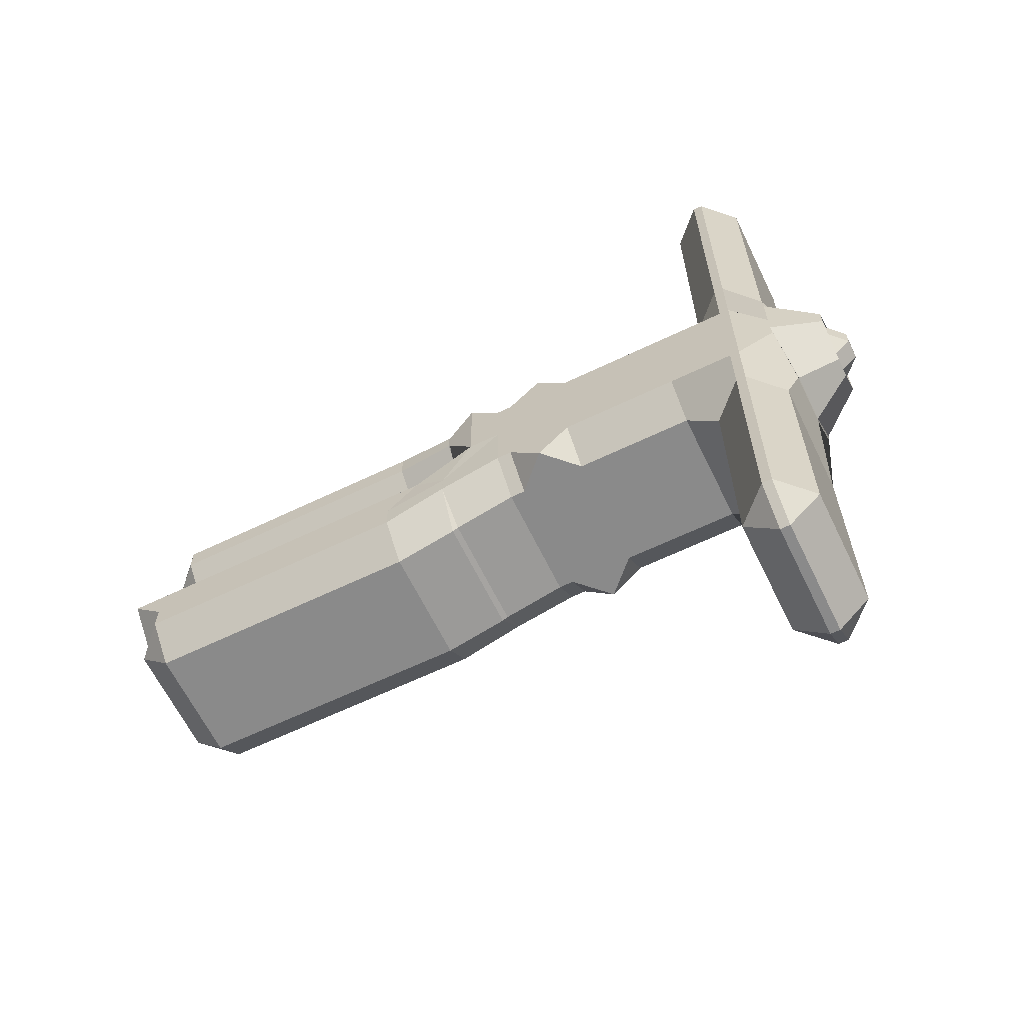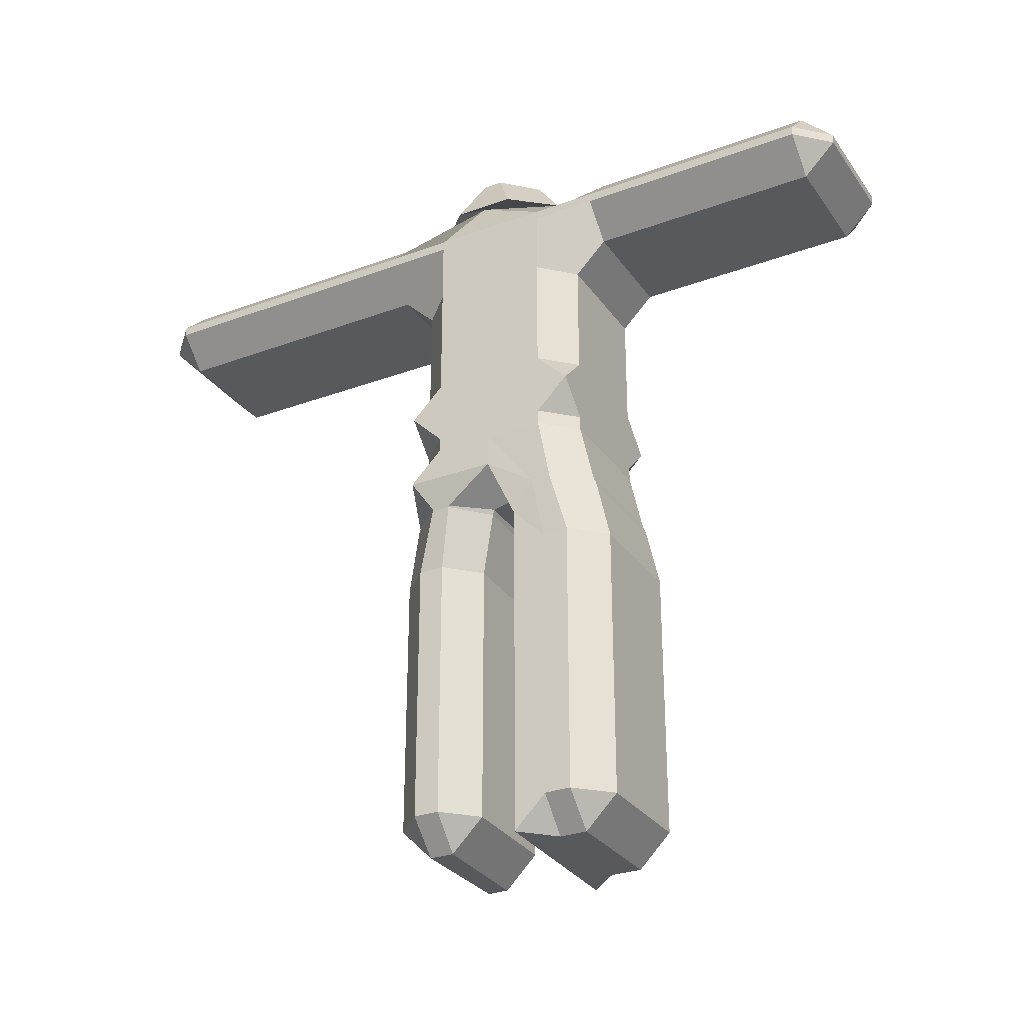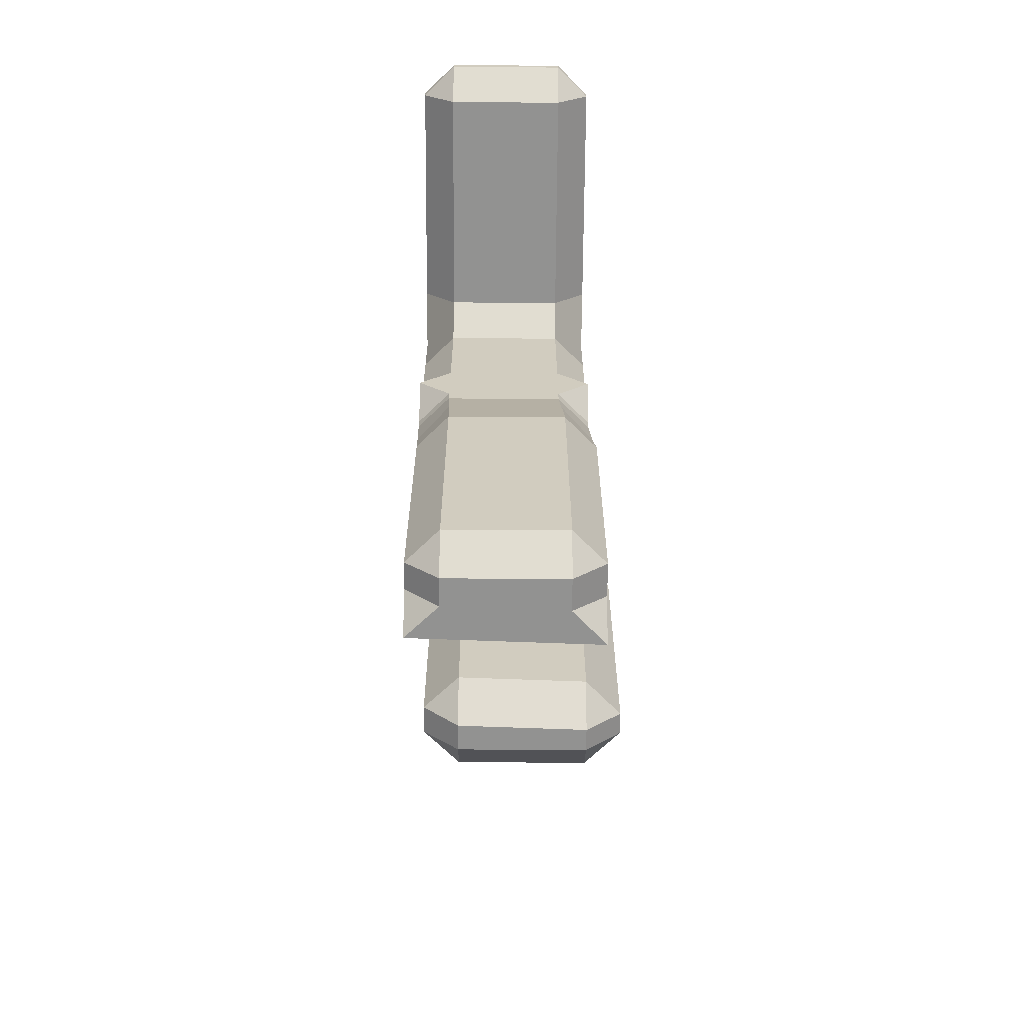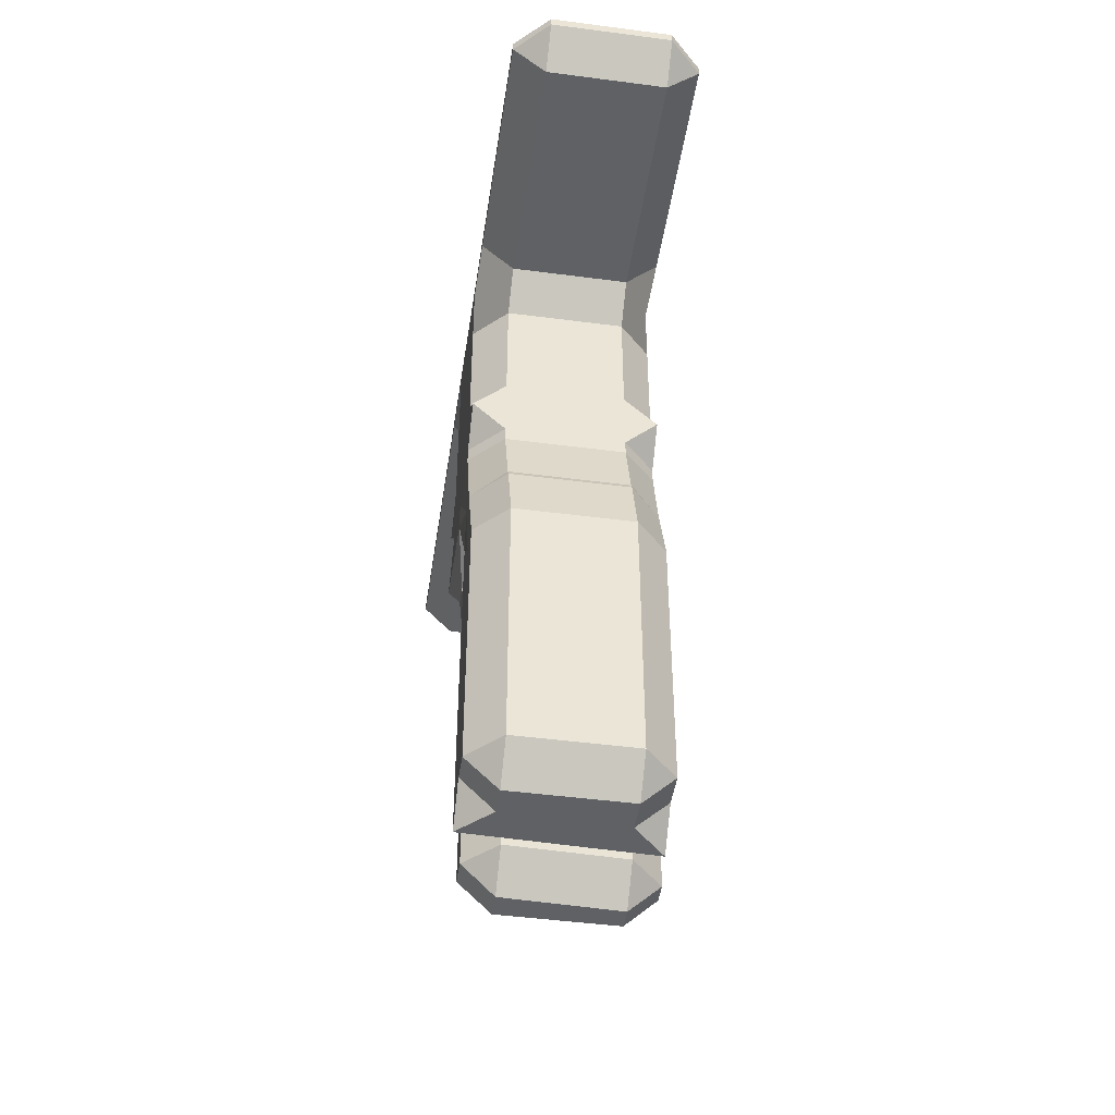
<metadata>
{"format":"obj","ext":"obj","renderer":"f3d","projection":"perspective","resolution":1024,"background":"white","views":[{"elev":-63.6,"azim":115.9,"up":"+Z"},{"elev":-29.6,"azim":118.5,"up":"+Y"},{"elev":-66.3,"azim":179.6,"up":"+Y"},{"elev":-46.4,"azim":171.5,"up":"+Y"}]}
</metadata>
<code>
o Cube_Cube.001
v -0.6478 0.7867 0.6095
v -1.004 1.143 0.6095
v -0.6478 1.143 0.9656
v -0.6478 2.431 0.9656
v -1.004 2.431 0.6095
v -0.6478 2.787 0.6095
v -0.6478 0.7867 -0.6782
v -0.6478 1.143 -1.034
v -1.004 1.143 -0.6782
v -0.6478 2.787 -0.6782
v -1.004 2.431 -0.6782
v -0.6478 2.431 -1.034
v 0.6399 0.7867 0.6095
v 0.6399 1.143 0.9656
v 0.9961 1.143 0.6095
v 0.6399 2.787 0.6095
v 0.9961 2.431 0.6095
v 0.6399 2.431 0.9656
v 0.6399 0.7867 -0.6782
v 0.9961 1.143 -0.6782
v 0.6399 1.143 -1.034
v 0.6399 2.787 -0.6782
v 0.6399 2.431 -1.034
v 0.9961 2.431 -0.6782
v -1.004 0.7867 0.9656
v -1.004 0.7867 0.9656
v -0.6478 1.143 0.9656
v -1.004 1.143 0.6095
v -0.6478 2.431 0.9656
v -0.6478 2.787 1.322
v -1.004 3.143 1.322
v -1.004 3.143 0.6095
v -1.004 2.431 0.6095
v -1.004 0.7867 -1.034
v -1.004 1.143 -0.6782
v -0.6478 1.143 -1.034
v -1.004 0.7867 -1.034
v -1.004 3.143 -0.6782
v -1.004 3.143 -1.39
v -0.6478 2.787 -1.39
v -0.6478 2.431 -1.034
v -1.004 2.431 -0.6782
v 0.9961 0.7867 0.9656
v 0.9961 1.143 0.6095
v 0.6399 1.143 0.9656
v 0.9961 0.7867 0.9656
v 0.9961 3.143 0.6095
v 0.9961 3.143 1.322
v 0.6399 2.787 1.322
v 0.6399 2.431 0.9656
v 0.9961 2.431 0.6095
v 0.9961 0.7867 -1.034
v 0.6399 1.143 -1.034
v 0.9961 1.143 -0.6782
v 0.9961 0.7867 -1.034
v 0.6399 2.787 -1.39
v 0.9961 3.143 -1.39
v 0.9961 3.143 -0.6782
v 0.9961 2.431 -0.6782
v 0.6399 2.431 -1.034
v -0.667 3.721 0.3872
v -1.004 3.25 0.6095
v -1.004 3.25 1.322
v -0.6478 3.606 1.322
v 0.2239 3.798 0.666
v -0.667 3.721 -0.2218
v -0.1632 3.724 -0.6984
v -0.6478 3.606 -1.39
v -1.004 3.25 -1.39
v -1.004 3.25 -0.6782
v 0.7009 3.805 0.1831
v 0.2548 3.798 0.666
v 0.6399 3.606 1.322
v 0.9961 3.25 1.322
v 0.9961 3.25 0.6095
v 0.4244 3.724 -0.6984
v 0.7009 3.805 0.2024
v 0.9961 3.25 -0.6782
v 0.9961 3.25 -1.39
v 0.6399 3.606 -1.39
v -0.6478 2.787 3.397
v -1.004 3.143 3.397
v -1.004 3.143 2.685
v -0.6478 2.787 2.685
v 0.6399 2.787 3.397
v 0.6399 2.787 2.685
v 0.9961 3.143 2.685
v 0.9961 3.143 3.397
v -0.6478 3.606 3.397
v -0.6478 3.606 2.685
v -1.004 3.25 2.685
v -1.004 3.25 3.397
v 0.6399 3.606 3.397
v 0.9961 3.25 3.397
v 0.9961 3.25 2.685
v 0.6399 3.606 2.685
v -0.6478 2.787 4.475
v -0.6478 3.143 4.831
v -1.004 3.143 4.475
v 0.6399 2.787 4.475
v 0.9961 3.143 4.475
v 0.6399 3.143 4.831
v -0.6478 3.606 4.475
v -1.004 3.25 4.475
v -0.6478 3.25 4.831
v 0.6399 3.606 4.475
v 0.6399 3.25 4.831
v 0.9961 3.25 4.475
v -0.6478 2.787 -3.066
v -0.6478 2.787 -2.354
v -1.004 3.143 -2.354
v -1.004 3.143 -3.066
v 0.6399 2.787 -3.066
v 0.9961 3.143 -3.066
v 0.9961 3.143 -2.354
v 0.6399 2.787 -2.354
v -0.6478 3.606 -3.066
v -1.004 3.25 -3.066
v -1.004 3.25 -2.354
v -0.6478 3.606 -2.354
v 0.6399 3.606 -3.066
v 0.6399 3.606 -2.354
v 0.9961 3.25 -2.354
v 0.9961 3.25 -3.066
v -0.6478 2.787 -3.959
v -1.004 3.143 -3.959
v -0.6478 3.143 -4.315
v 0.6399 2.787 -3.959
v 0.6399 3.143 -4.315
v 0.9961 3.143 -3.959
v -0.6478 3.606 -3.959
v -0.6478 3.25 -4.315
v -1.004 3.25 -3.959
v 0.6399 3.606 -3.959
v 0.9961 3.25 -3.959
v 0.6399 3.25 -4.315
v -1.004 0.4306 0.6095
v -0.6478 0.4306 0.9656
v -1.004 0.7867 0.9656
v -1.004 0.7867 0.9656
v -1.004 0.4306 -0.6782
v -1.004 0.7867 -1.034
v -1.004 0.7867 -1.034
v -0.6478 0.4306 -1.034
v 0.9961 0.4306 0.6095
v 0.9961 0.7867 0.9656
v 0.9961 0.7867 0.9656
v 0.6399 0.4306 0.9656
v 0.6399 0.4306 -1.034
v 0.9961 0.7867 -1.034
v 0.9961 0.7867 -1.034
v 0.9961 0.4306 -0.6782
v -1.004 -0.08892 0.9656
v -1.004 -0.08892 0.9656
v -0.6478 0.2672 0.9656
v -1.004 0.2672 0.6095
v -0.6648 -0.4133 -1.181
v -1.023 -0.4445 -0.8045
v -1.004 0.2672 -0.6782
v -0.6478 0.2672 -1.034
v 0.9961 -0.08892 0.9656
v 0.9961 -0.08892 0.9656
v 0.9961 0.2672 0.6095
v 0.6399 0.2672 0.9656
v 0.622 -0.4133 -1.181
v 0.6399 0.2672 -1.034
v 0.9961 0.2672 -0.6782
v 0.9769 -0.4445 -0.8045
v 0.9769 -0.4445 -0.5823
v 0.9961 0.2672 -0.0305
v 0.9961 -0.08892 -0.0305
v 0.9961 -0.08892 -0.0305
v -1.004 -0.08892 0.0315
v -1.004 0.2672 0.0315
v -1.023 -0.4445 -0.5203
v -1.004 -0.08892 0.0315
v -1.108 -0.4295 0.7414
v -0.7322 -0.4073 1.125
v -1.004 -0.08892 0.9656
v -1.004 -0.08892 0.9656
v 0.5294 -0.4073 1.125
v 0.8918 -0.4295 0.7414
v 0.9961 -0.08892 0.9656
v 0.9961 -0.08892 0.9656
v 0.8918 -0.4295 0.5351
v 0.5278 -0.4085 0.1412
v 0.6224 -0.4132 -0.1663
v 0.9961 -0.08892 -0.0305
v 0.9961 -0.08892 -0.0305
v -1.108 -0.4295 0.5971
v -1.004 -0.08892 0.0315
v -1.004 -0.08892 0.0315
v -0.6652 -0.4132 -0.1263
v -0.7313 -0.4085 0.1802
v -1.217 -1.14 0.9576
v -0.8604 -1.14 1.314
v -0.7498 -0.4651 1.154
v -1.112 -0.4429 0.7481
v 0.4274 -1.14 1.314
v 0.7835 -1.14 0.9576
v 0.8877 -0.4429 0.7481
v 0.5117 -0.4651 1.154
v 0.7835 -1.14 0.6738
v 0.4275 -1.14 0.3287
v 0.5108 -0.4638 0.1689
v 0.8877 -0.4429 0.5419
v -1.217 -1.14 0.7358
v -1.112 -0.4429 0.6039
v -0.7482 -0.4638 0.2079
v -0.8605 -1.14 0.3686
v -1.023 -0.4452 -0.8048
v -0.6682 -0.4763 -1.21
v -0.6861 -1.157 -1.357
v -1.042 -1.157 -1.001
v 0.6016 -1.157 -1.357
v 0.6187 -0.4763 -1.21
v 0.9769 -0.4452 -0.8048
v 0.9578 -1.157 -1.001
v 0.9578 -1.157 -0.7089
v 0.9769 -0.4452 -0.5826
v 0.9578 -0.8008 -0.3528
v 0.9578 -0.8008 -0.3528
v -1.042 -1.157 -0.6469
v -1.042 -0.8008 -0.2908
v -1.042 -0.8008 -0.2908
v -1.023 -0.4452 -0.5206
v 0.6018 -1.157 -0.3417
v 0.9578 -0.8008 -0.3528
v 0.9578 -0.8008 -0.3528
v 0.619 -0.4765 -0.1949
v -1.042 -0.8008 -0.2908
v -0.6863 -1.157 -0.3018
v -0.6686 -0.4765 -0.155
v -1.042 -0.8008 -0.2908
v -0.6861 -2.822 -1.357
v -1.042 -2.822 -1.001
v -1.042 -2.11 -1.001
v -0.6861 -2.11 -1.357
v 0.6016 -2.822 -1.357
v 0.6016 -2.11 -1.357
v 0.9578 -2.11 -1.001
v 0.9578 -2.822 -1.001
v 0.9578 -2.11 -0.7089
v 0.9578 -2.466 -0.3528
v 0.9578 -2.466 -0.3528
v 0.9578 -2.822 -0.7089
v -1.042 -2.822 -0.6469
v -1.042 -2.466 -0.2908
v -1.042 -2.466 -0.2908
v -1.042 -2.11 -0.6469
v 0.6018 -2.822 -0.3417
v 0.9578 -2.466 -0.3528
v 0.9578 -2.466 -0.3528
v 0.6018 -2.11 -0.3417
v -1.042 -2.466 -0.2908
v -1.042 -2.466 -0.2908
v -0.6863 -2.822 -0.3018
v -0.6863 -2.11 -0.3018
v -0.6861 -4.2 -1.357
v -0.6861 -4.557 -1.001
v -1.042 -4.2 -1.001
v 0.6016 -4.2 -1.357
v 0.9578 -4.2 -1.001
v 0.6016 -4.557 -1.001
v 0.9578 -4.557 -0.3528
v 0.9578 -4.557 -0.3528
v 0.6016 -4.557 -0.698
v 0.9578 -4.2 -0.7089
v -1.042 -4.2 -0.6469
v -0.6861 -4.557 -0.6581
v -1.042 -4.557 -0.2908
v -1.042 -4.557 -0.2908
v 0.6018 -4.2 -0.3417
v 0.9578 -4.557 -0.3528
v 0.9578 -4.557 -0.3528
v -0.6863 -4.2 -0.3018
v -1.042 -4.557 -0.2908
v -1.042 -4.557 -0.2908
v -1.217 -2.809 0.9576
v -0.8604 -2.809 1.314
v -0.8604 -2.097 1.314
v -1.217 -2.097 0.9576
v 0.4274 -2.809 1.314
v 0.7835 -2.809 0.9576
v 0.7835 -2.097 0.9576
v 0.4274 -2.097 1.314
v 0.7835 -2.809 0.6738
v 0.4275 -2.809 0.3287
v 0.4275 -2.097 0.3287
v 0.7835 -2.097 0.6738
v -1.217 -2.809 0.7358
v -1.217 -2.097 0.7358
v -0.8605 -2.097 0.3686
v -0.8605 -2.809 0.3686
v -1.217 -4.088 0.9576
v -0.8604 -4.445 0.9576
v -0.8604 -4.088 1.314
v 0.4274 -4.088 1.314
v 0.4274 -4.445 0.9576
v 0.7835 -4.088 0.9576
v 0.7835 -4.088 0.6738
v 0.4274 -4.445 0.685
v 0.4275 -4.088 0.3287
v -1.217 -4.088 0.7358
v -0.8605 -4.088 0.3686
v -0.8604 -4.445 0.7249
v -0.2949 4.205 0.2317
v -0.6319 3.733 0.3685
v -0.1916 3.656 0.8874
v 0.06119 4.205 0.5878
v -0.2949 4.205 0.01241
v 0.06119 4.205 -0.3437
v -0.1441 3.73 -0.6797
v -0.6319 3.733 -0.1876
v 0.6366 4.205 0.2317
v 0.2804 4.205 0.5878
v 0.4655 3.656 0.8874
v 0.9317 3.649 0.4257
v 0.2804 4.205 -0.3437
v 0.6366 4.205 0.01241
v 0.9317 3.649 -0.2412
v 0.4147 3.73 -0.6797
v -0.2949 4.024 0.2317
v 0.06119 4.024 0.5878
v 0.06119 4.38 0.2317
v -0.2949 4.024 0.01241
v 0.06119 4.38 0.01241
v 0.06119 4.024 -0.3437
v 0.6366 4.024 0.2317
v 0.2804 4.38 0.2317
v 0.2804 4.024 0.5878
v 0.2804 4.024 -0.3437
v 0.2804 4.38 0.01241
v 0.6366 4.024 0.01241
f 14 3 4 18
f 20 15 17 24
f 25 34 142 140
f 22 16 6 10
f 2 9 11 5
f 8 21 23 12
f 45 50 29 27
f 37 52 150 143
f 47 58 78 75
f 46 26 139 147
f 38 32 62 70
f 48 74 95 87
f 81 85 100 97
f 63 31 83 91
f 79 57 115 123
f 55 43 146 151
f 88 94 108 101
f 76 67 313 322
f 36 41 60 53
f 30 49 86 84
f 113 109 125 128
f 98 102 107 105
f 93 89 103 106
f 92 82 99 104
f 112 118 133 126
f 71 77 321 318
f 39 69 119 111
f 66 61 308 314
f 137 141 159 174 156
f 124 114 130 135
f 129 127 132 136
f 117 121 134 131
f 153 173 191 180
f 56 40 110 116
f 28 33 42 35
f 54 59 51 44
f 177 190 208 198
f 148 138 155 164
f 144 149 166 160
f 152 145 163 170 167
f 195 207 292 282
f 157 165 216 212
f 171 162 183 189
f 168 169 220 217
f 161 154 179 184
f 203 200 285 290
f 185 182 201 206
f 187 193 233 230
f 181 178 197 202
f 218 219 243 241
f 235 239 262 259
f 194 186 205 209
f 175 158 211 226
f 192 176 225 234
f 172 188 229 221
f 251 257 276 273
f 245 252 275 265
f 223 214 237 250
f 231 224 249 255
f 222 228 253 244
f 227 232 258 254
f 271 266 274 278
f 279 291 304 295
f 260 264 267 270
f 242 246 268 263
f 247 236 261 269
f 256 248 272 277
f 287 284 300 301
f 210 204 289 293
f 199 196 281 286
f 213 215 240 238
f 311 307 323 326
f 294 288 303 305
f 283 280 297 298
f 306 302 299 296
f 319 312 328 332
f 65 72 317 309
f 73 64 90 96
f 68 80 122 120
f 315 320 334 329
f 333 327 325 330
f 310 316 331 324
f 1 2 3
f 4 5 6
f 7 8 9
f 10 11 12
f 13 14 15
f 16 17 18
f 19 20 21
f 22 23 24
f 25 26 27 28
f 29 30 31 32 33
f 34 35 36 37
f 38 39 40 41 42
f 43 44 45 46
f 47 48 49 50 51
f 52 53 54 55
f 56 57 58 59 60
f 61 62 63 64 65
f 66 67 68 69 70
f 71 72 73 74 75
f 76 77 78 79 80
f 81 82 83 84
f 85 86 87 88
f 89 90 91 92
f 93 94 95 96
f 97 98 99
f 100 101 102
f 103 104 105
f 106 107 108
f 109 110 111 112
f 113 114 115 116
f 117 118 119 120
f 121 122 123 124
f 125 126 127
f 128 129 130
f 131 132 133
f 134 135 136
f 137 138 139 140
f 141 142 143 144
f 145 146 147 148
f 149 150 151 152
f 153 154 155 156
f 157 158 159 160
f 161 162 163 164
f 165 166 167 168
f 169 170 171 172
f 173 174 175 176
f 177 178 179 180
f 181 182 183 184
f 185 186 187 188 189
f 190 191 192 193 194
f 195 196 197 198
f 199 200 201 202
f 203 204 205 206
f 207 208 209 210
f 211 212 213 214
f 215 216 217 218
f 219 220 221 222
f 223 224 225 226
f 227 228 229 230
f 231 232 233 234
f 235 236 237 238
f 239 240 241 242
f 243 244 245 246
f 247 248 249 250
f 251 252 253 254
f 255 256 257 258
f 259 260 261
f 262 263 264
f 265 266 267 268
f 269 270 271 272
f 273 274 275
f 276 277 278
f 279 280 281 282
f 283 284 285 286
f 287 288 289 290
f 291 292 293 294
f 295 296 297
f 298 299 300
f 301 302 303
f 304 305 306
f 307 308 309 310
f 311 312 313 314
f 315 316 317 318
f 319 320 321 322
f 323 324 325
f 326 327 328
f 329 330 331
f 332 333 334
f 9 2 1 7
f 2 5 4 3
f 5 11 10 6
f 11 9 8 12
f 21 8 7 19
f 12 23 22 10
f 23 21 20 24
f 15 20 19 13
f 24 17 16 22
f 17 15 14 18
f 3 14 13 1
f 18 4 6 16
f 34 25 28 35
f 27 29 33 28
f 32 38 42 33
f 41 36 35 42
f 52 37 36 53
f 40 56 60 41
f 59 54 53 60
f 43 55 54 44
f 58 47 51 59
f 50 45 44 51
f 26 46 45 27
f 49 30 29 50
f 61 66 70 62
f 67 76 80 68
f 77 71 75 78
f 72 65 64 73
f 57 79 78 58
f 74 48 47 75
f 31 63 62 32
f 69 39 38 70
f 85 81 84 86
f 96 90 89 93
f 94 88 87 95
f 82 92 91 83
f 73 96 95 74
f 86 49 48 87
f 63 91 90 64
f 83 31 30 84
f 102 98 97 100
f 106 103 105 107
f 107 102 101 108
f 98 105 104 99
f 81 97 99 82
f 103 89 92 104
f 108 94 93 106
f 100 85 88 101
f 109 113 116 110
f 120 122 121 117
f 114 124 123 115
f 118 112 111 119
f 68 120 119 69
f 110 40 39 111
f 79 123 122 80
f 115 57 56 116
f 127 129 128 125
f 131 134 136 132
f 129 136 135 130
f 132 127 126 133
f 112 126 125 109
f 130 114 113 128
f 117 131 133 118
f 124 135 134 121
f 141 137 140 142
f 149 144 143 150
f 145 152 151 146
f 138 148 147 139
f 25 140 139 26
f 146 43 46 147
f 55 151 150 52
f 142 34 37 143
f 173 153 156 174
f 165 157 160 166
f 169 168 167 170
f 154 161 164 155
f 148 164 163 145
f 166 149 152 167
f 144 160 159 141
f 155 138 137 156
f 162 171 170 163
f 158 175 174 159
f 157 212 211 158
f 190 177 180 191
f 178 181 184 179
f 182 185 189 183
f 186 194 193 187
f 153 180 179 154
f 183 162 161 184
f 171 189 188 172
f 191 173 176 192
f 207 195 198 208
f 196 199 202 197
f 200 203 206 201
f 204 210 209 205
f 185 206 205 186
f 208 190 194 209
f 177 198 197 178
f 201 182 181 202
f 215 213 212 216
f 219 218 217 220
f 214 223 226 211
f 231 255 258 232
f 230 233 232 227
f 221 229 228 222
f 234 225 224 231
f 225 176 175 226
f 233 193 192 234
f 229 188 187 230
f 168 217 216 165
f 220 169 172 221
f 239 235 238 240
f 246 242 241 243
f 236 247 250 237
f 245 265 268 246
f 254 258 257 251
f 244 253 252 245
f 255 249 248 256
f 253 228 227 254
f 213 238 237 214
f 249 224 223 250
f 218 241 240 215
f 243 219 222 244
f 264 260 259 262
f 267 264 263 268
f 260 270 269 261
f 266 271 270 267
f 273 276 278 274
f 265 275 274 266
f 277 272 271 278
f 262 239 242 263
f 247 269 272 248
f 276 257 256 277
f 275 252 251 273
f 235 259 261 236
f 291 279 282 292
f 280 283 286 281
f 284 287 290 285
f 288 294 293 289
f 195 282 281 196
f 285 200 199 286
f 289 204 203 290
f 210 293 292 207
f 306 296 295 304
f 296 299 298 297
f 299 302 301 300
f 302 306 305 303
f 279 295 297 280
f 300 284 283 298
f 303 288 287 301
f 294 305 304 291
f 307 311 314 308
f 312 319 322 313
f 320 315 318 321
f 316 310 309 317
f 76 322 321 77
f 317 72 71 318
f 65 309 308 61
f 313 67 66 314
f 325 327 326 323
f 327 333 332 328
f 333 330 329 334
f 330 325 324 331
f 315 329 331 316
f 323 307 310 324
f 311 326 328 312
f 334 320 319 332
f 7 1 13 19

</code>
